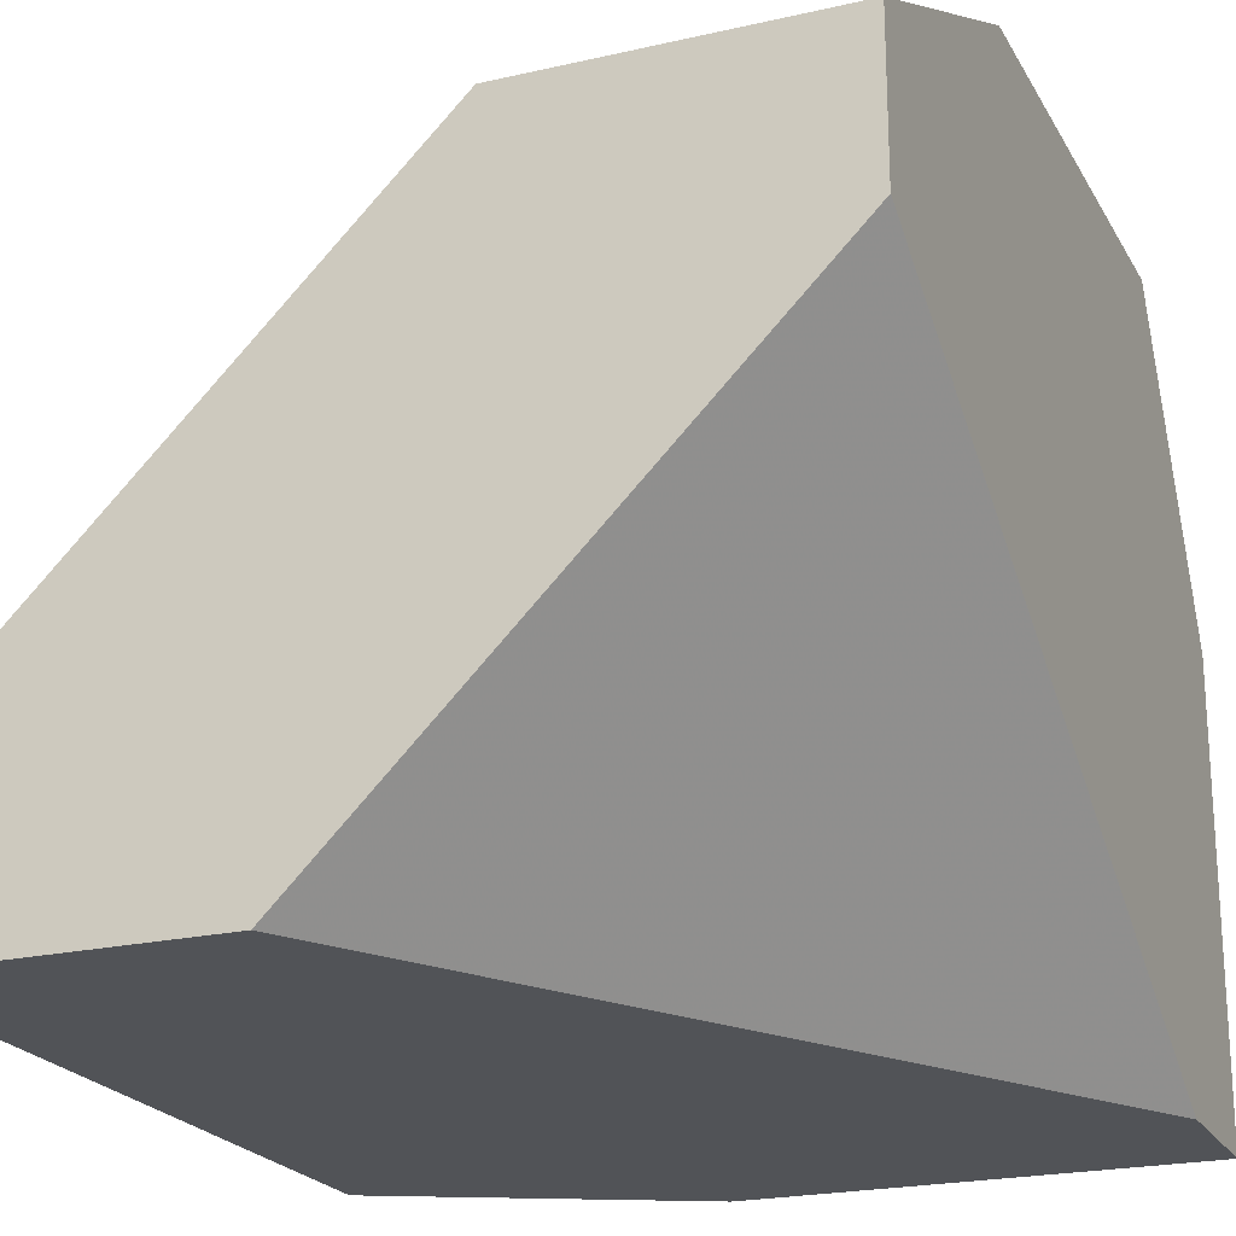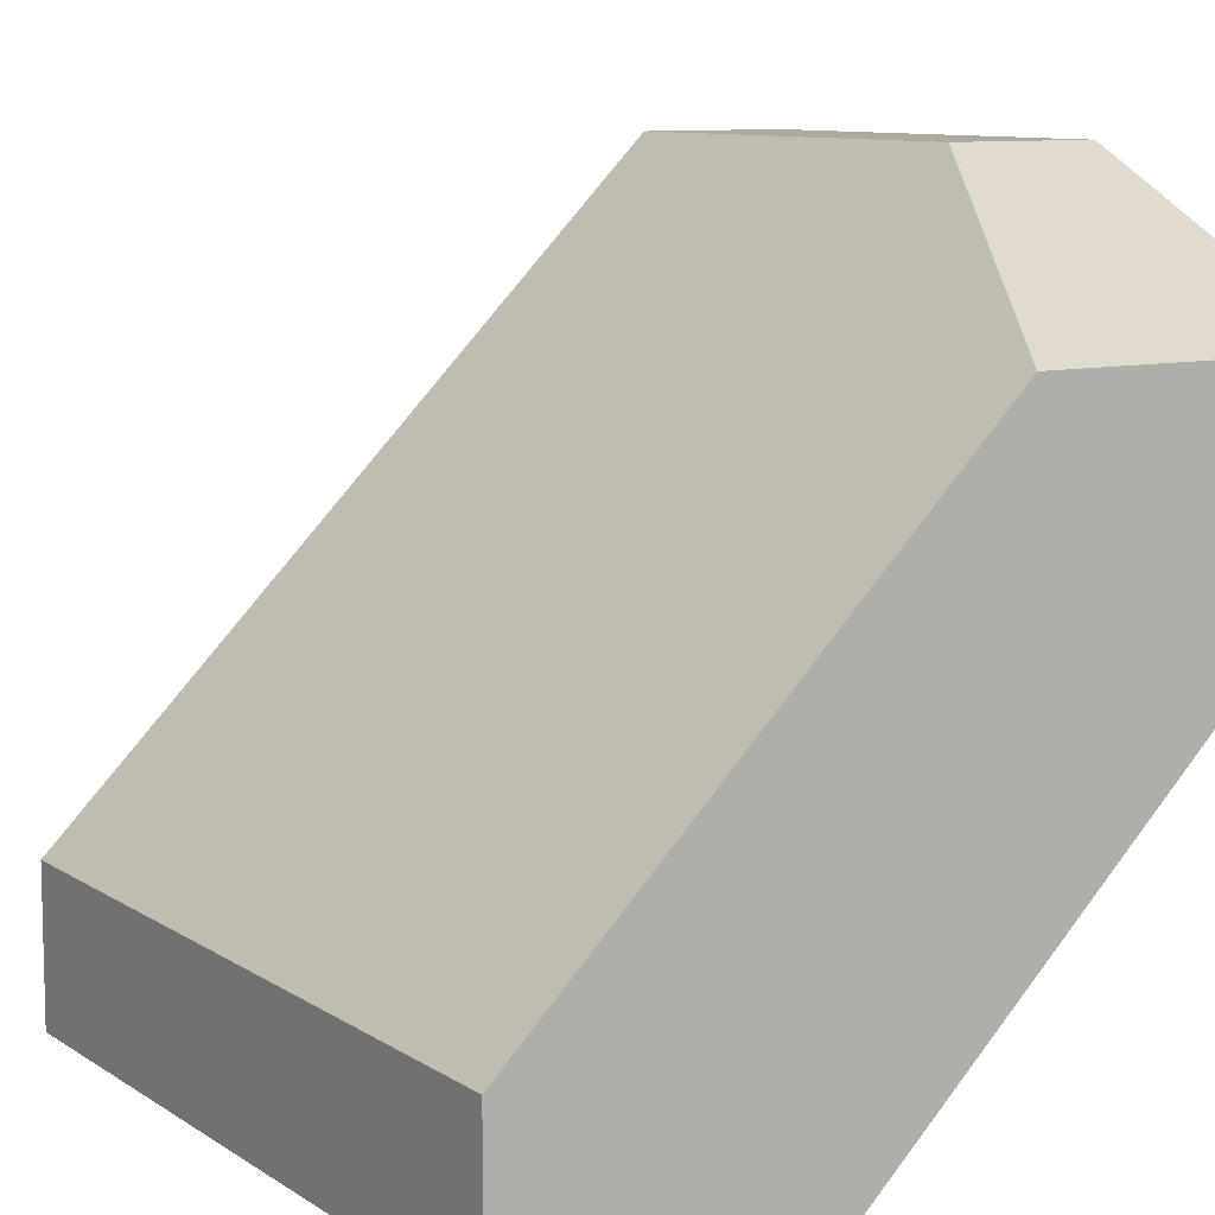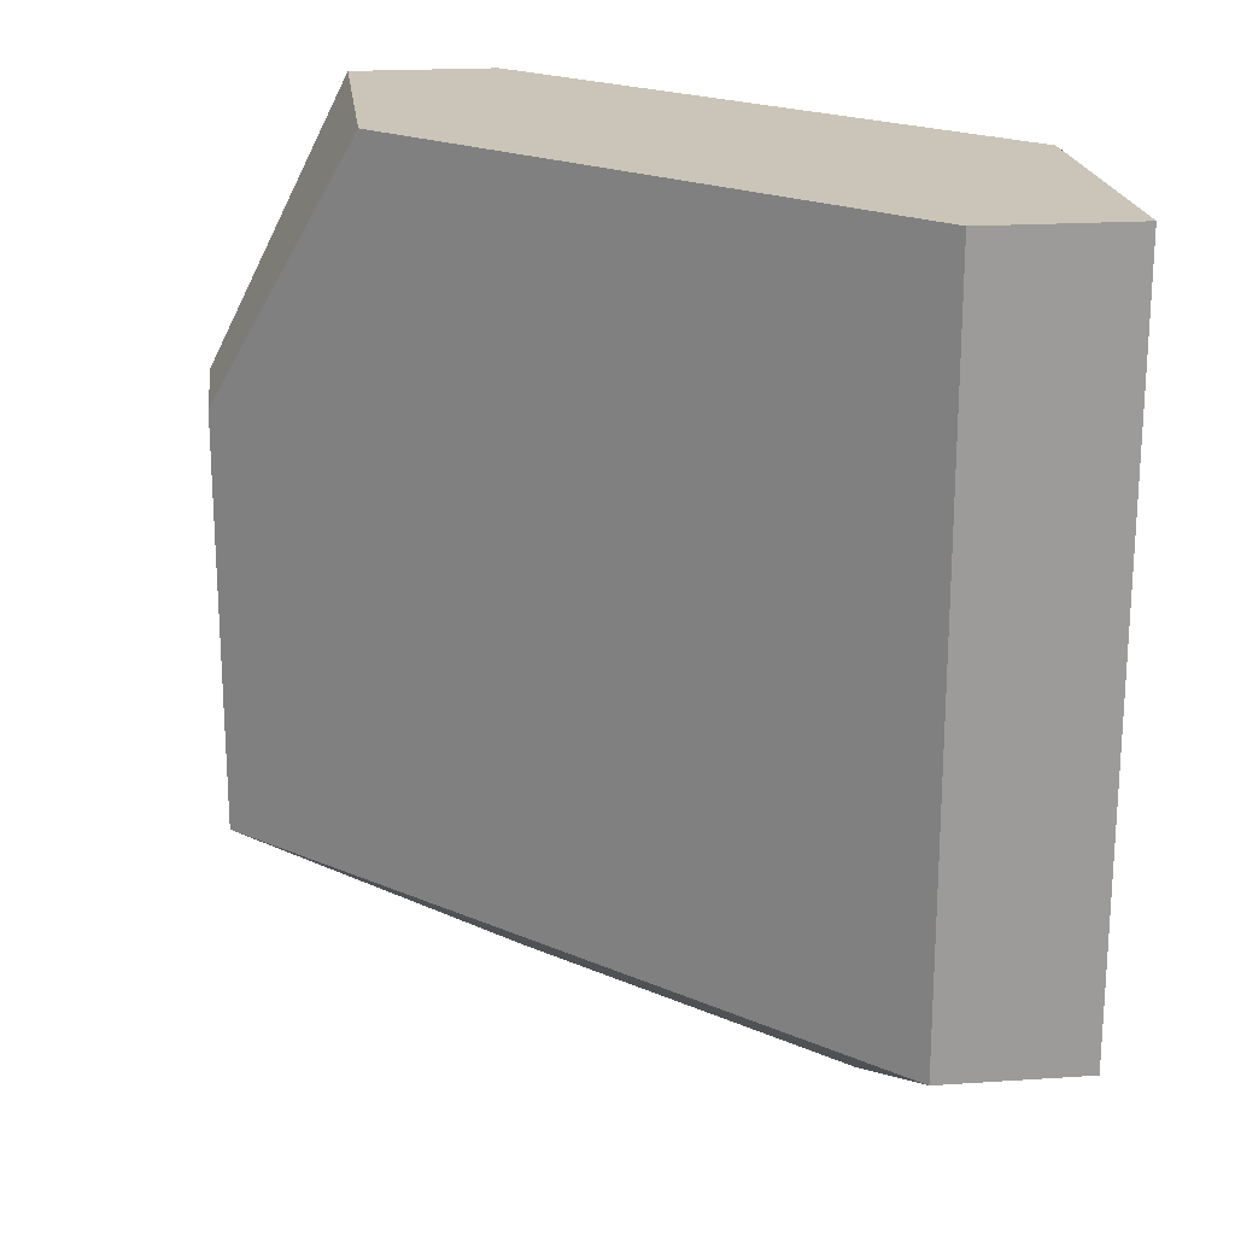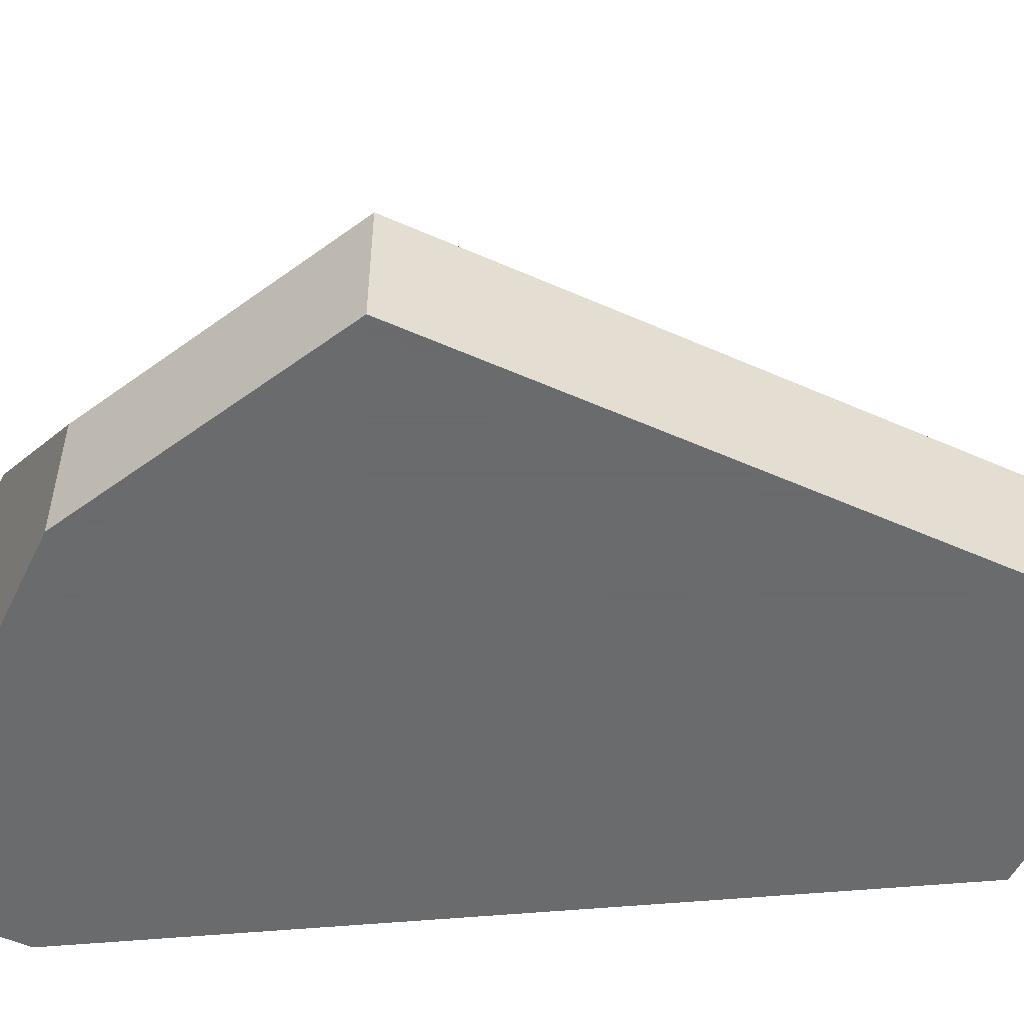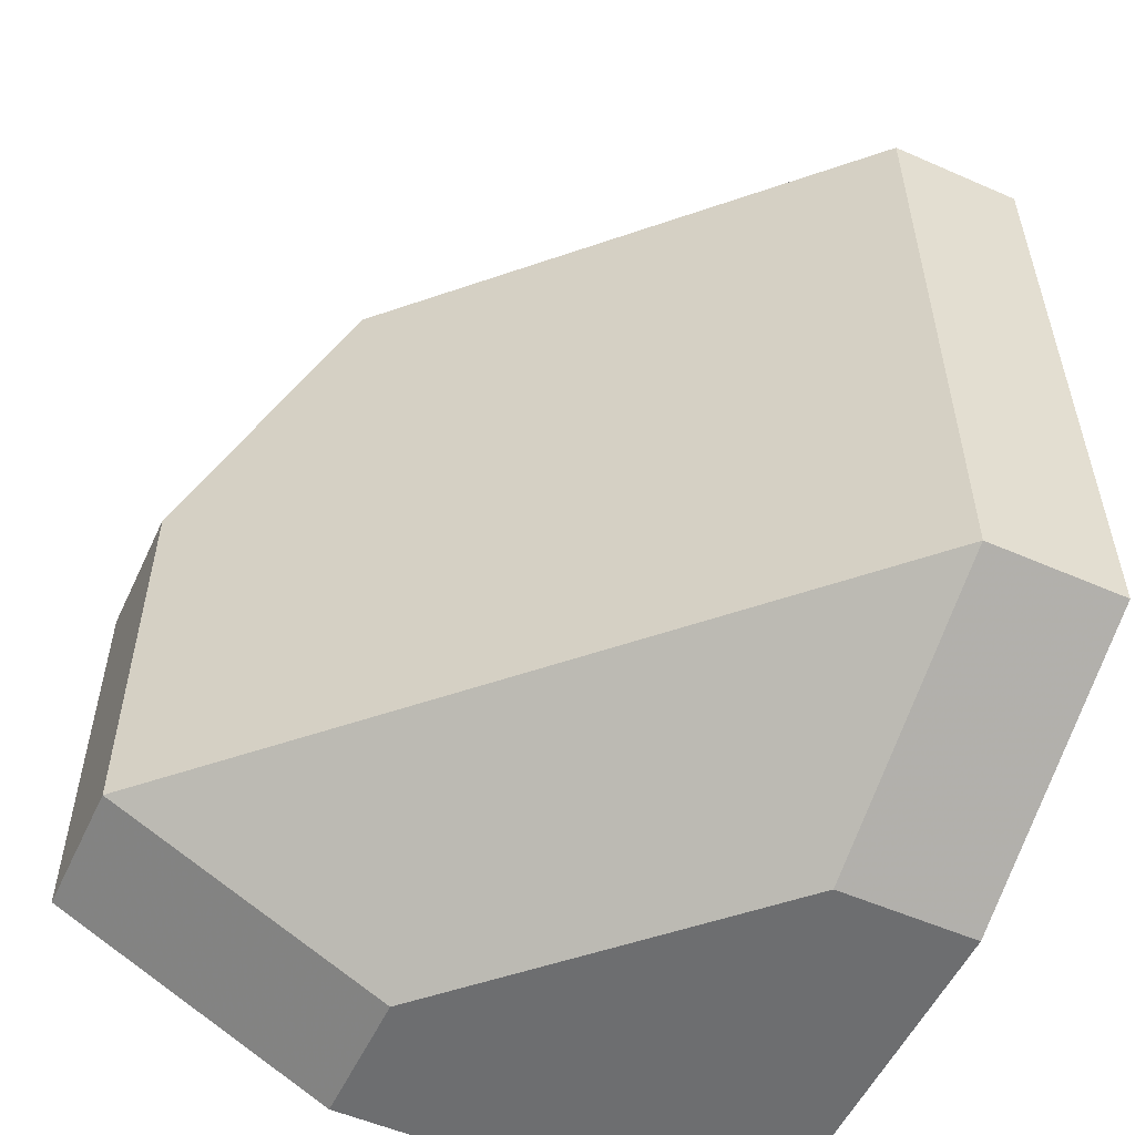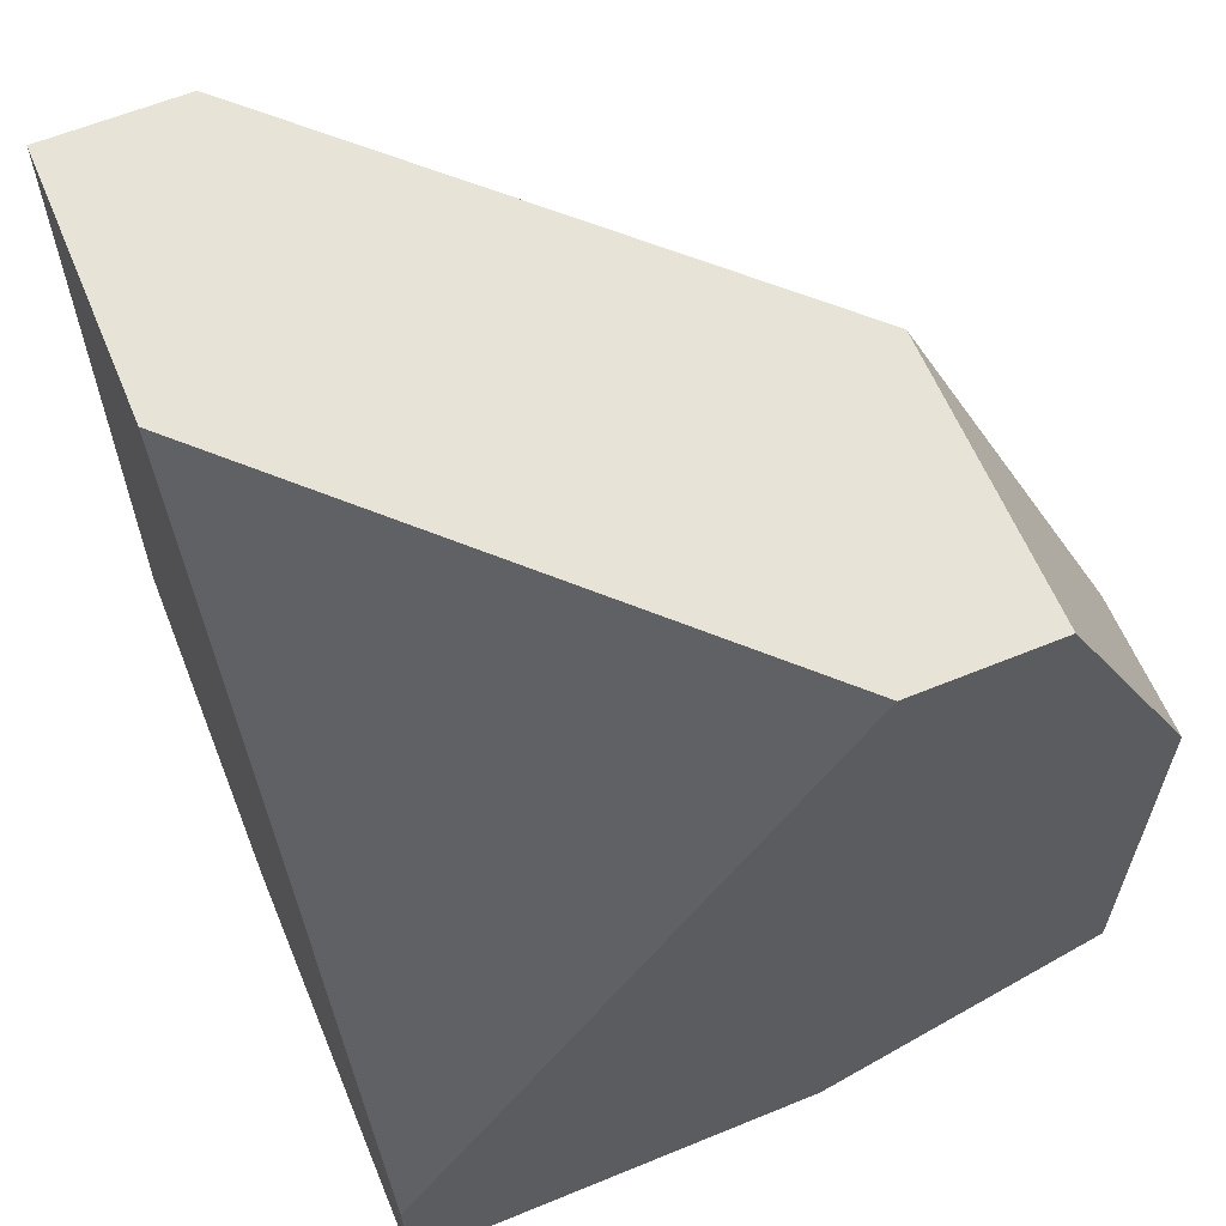
<metadata>
{"format":"obj","ext":"obj","renderer":"f3d","projection":"perspective","resolution":1024,"background":"white","views":[{"elev":-21.9,"azim":22.1,"up":"+Y"},{"elev":9.5,"azim":-31.8,"up":"+Y"},{"elev":20.5,"azim":-96.8,"up":"+Z"},{"elev":-53.2,"azim":-115.4,"up":"+Y"},{"elev":-54.2,"azim":-114.9,"up":"+Z"},{"elev":61.7,"azim":67.4,"up":"+Z"}]}
</metadata>
<code>
v 0.3246 0.452 -0.06472
v 0.3046 0.4321 -0.06472
v 0.3246 0.472 -0.05473
v 0.3046 0.4221 -0.06472
v 0.3345 0.472 -0.02476
v 0.3345 0.4221 -0.05473
v 0.3345 0.4221 -0.06472
v 0.3246 0.472 -0.02476
v 0.3145 0.462 -0.004761
v 0.2846 0.4221 -0.05473
v 0.2846 0.4221 -0.004761
v 0.3046 0.4221 -0.004761
v 0.3345 0.472 -0.05473
v 0.3345 0.452 -0.06472
v 0.2846 0.4321 -0.05473
v 0.2846 0.4321 -0.004761
v 0.3345 0.452 -0.004761
v 0.3345 0.462 -0.004761
f 2 1 14
f 3 1 2
f 10 4 7
f 2 4 10
f 7 4 2
f 8 5 13
f 18 5 8
f 13 5 18
f 12 6 17
f 7 6 12
f 17 6 7
f 3 8 13
f 9 8 16
f 18 8 9
f 16 8 3
f 12 11 10
f 10 11 16
f 16 11 12
f 7 14 13
f 13 14 3
f 2 14 7
f 10 15 2
f 16 15 10
f 3 15 16
f 2 15 3
f 7 13 18
f 18 9 16
f 12 10 7
f 16 12 17
f 17 7 18
f 18 16 17
f 14 1 3

</code>
